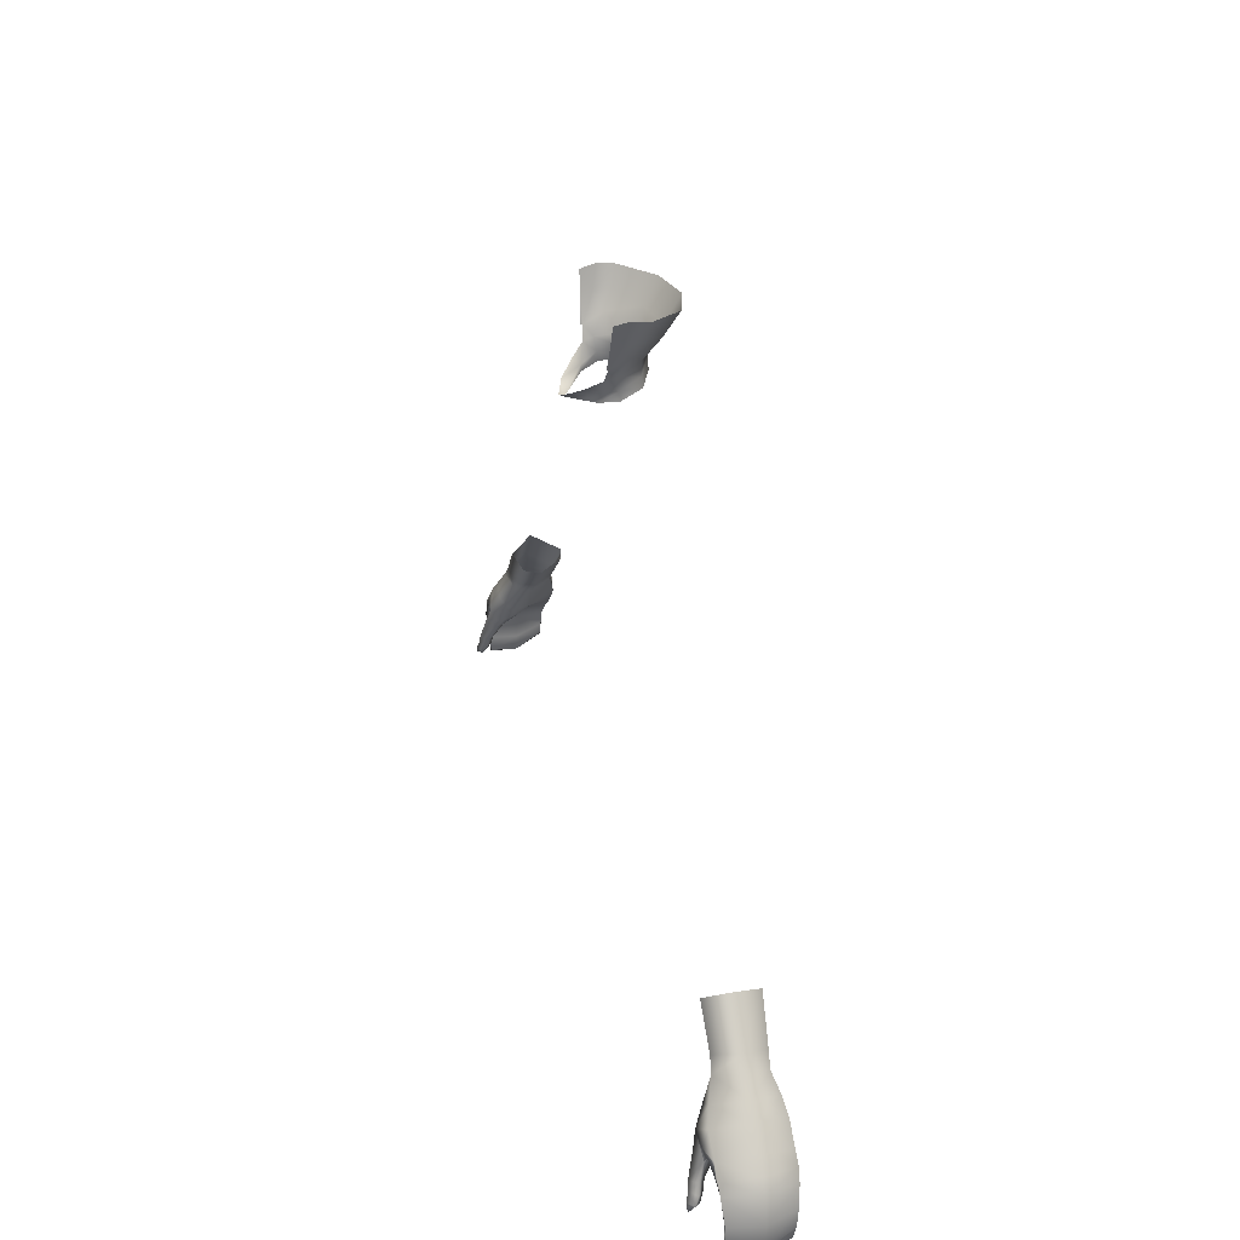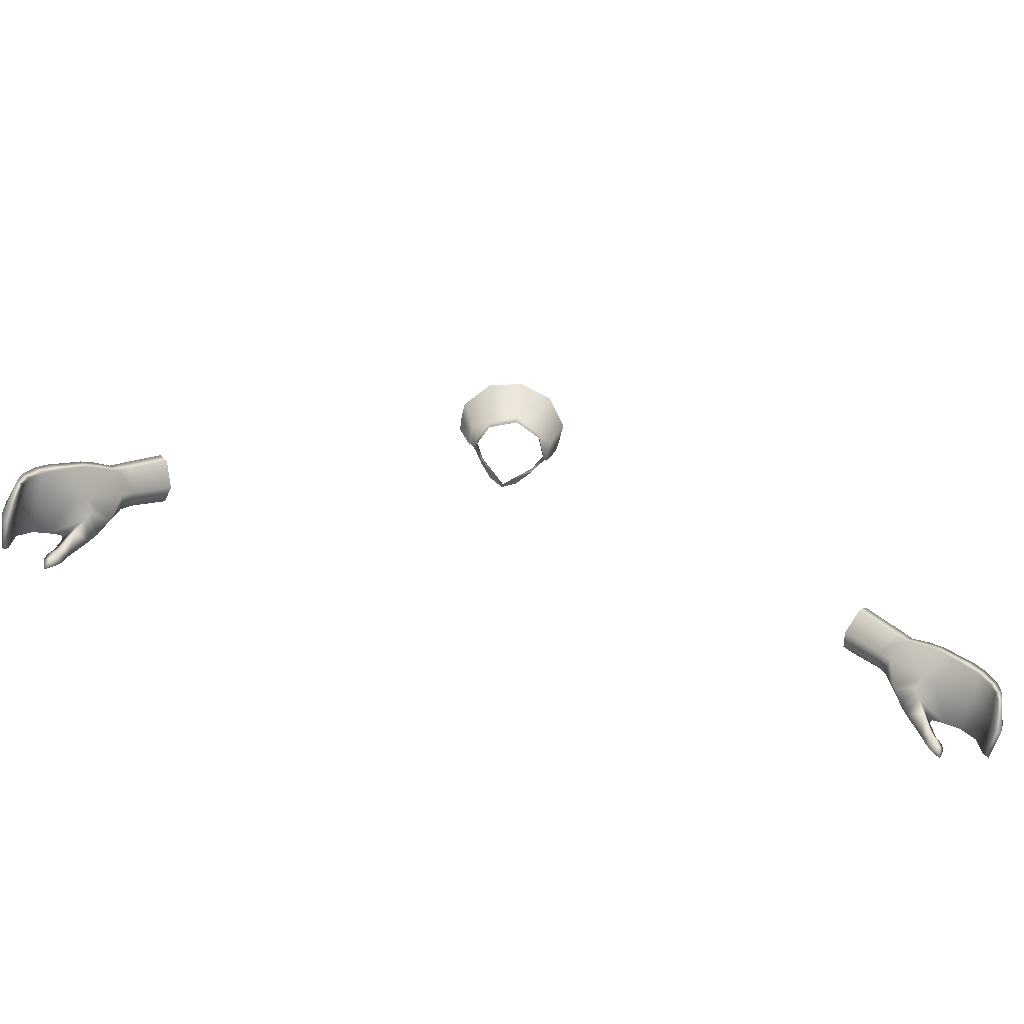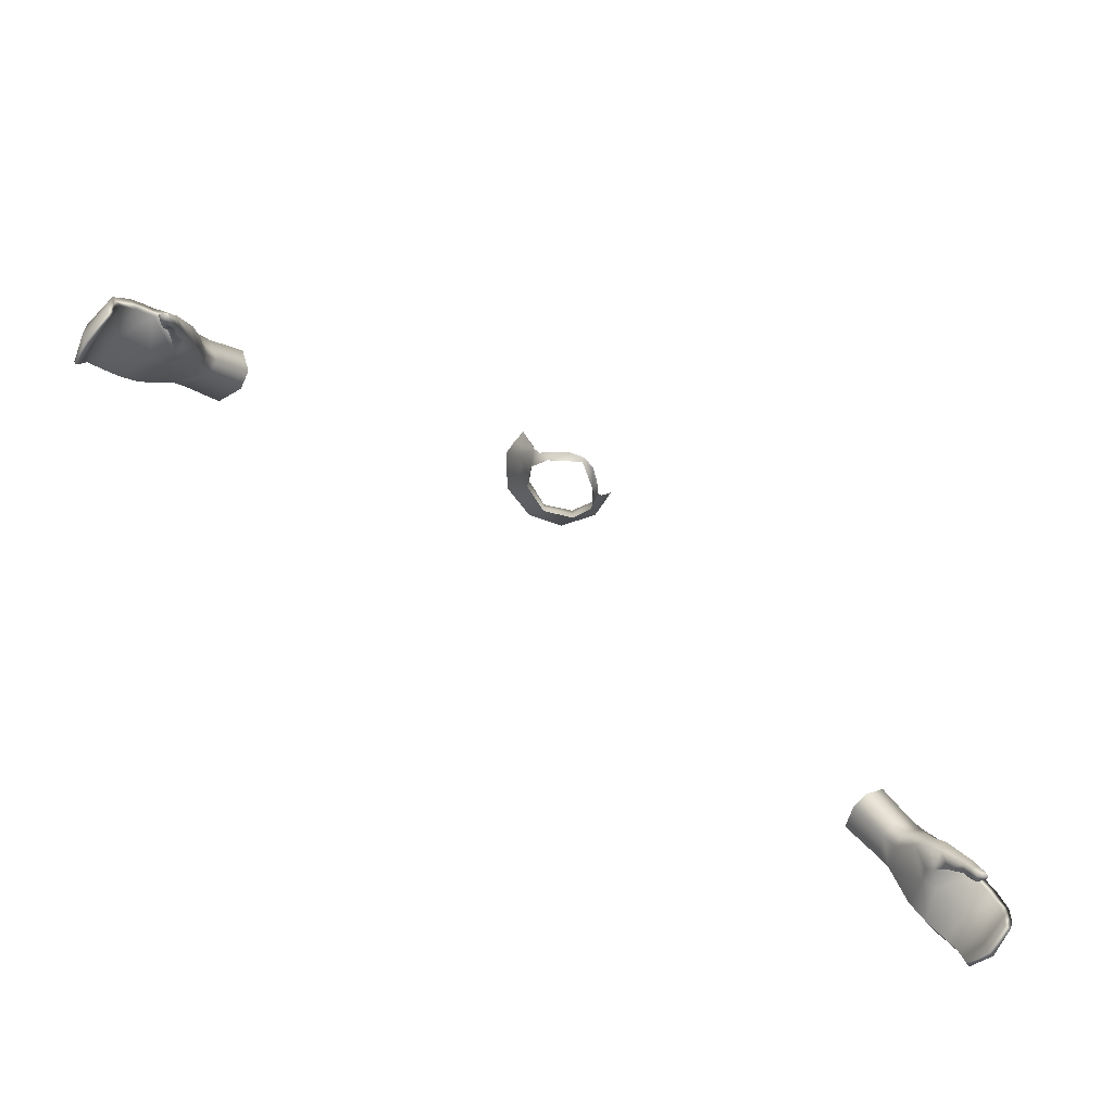
<metadata>
{"format":"obj","ext":"obj","renderer":"f3d","projection":"perspective","resolution":1024,"background":"white","views":[{"elev":31.1,"azim":76.2,"up":"+Z"},{"elev":-70.0,"azim":167.0,"up":"+Z"},{"elev":-73.4,"azim":-35.6,"up":"+Z"}]}
</metadata>
<code>
g NPC_Male_Size02_Body_018_LOD2
v 2.258e-08 -0.02778 1.542
v 0.03508 -0.002396 1.558
v 0.03674 -0.002202 1.549
v 0.04743 0.01683 1.564
v 0.0477 0.01806 1.554
v 0.03599 0.04364 1.56
v 0.03467 0.04229 1.572
v 0.03467 0.04229 1.572
v 3.499e-08 0.05851 1.562
v 0.03599 0.04364 1.56
v -0 0.05711 1.575
v -0.03467 0.04229 1.572
v -0.03599 0.04364 1.56
v 2.258e-08 -0.02778 1.542
v -0.03674 -0.002202 1.549
v -0.03508 -0.002396 1.558
v -0.04743 0.01683 1.564
v -0.0477 0.01806 1.554
v -0.03599 0.04364 1.56
v -0.03467 0.04229 1.572
v 2.258e-08 -0.02778 1.542
v 4.82e-10 -0.03355 1.545
v 0.01816 -0.02679 1.553
v 0.03508 -0.002396 1.558
v 0.03403 -0.01304 1.564
v 0.04692 0.001675 1.577
v 0.04743 0.01683 1.564
v 0.04904 0.01383 1.58
v 0.03467 0.04229 1.572
v 0.05702 0.02591 1.603
v 0.0543 0.004195 1.592
v 0.03413 0.04248 1.588
v -0 0.05711 1.575
v -0 0.05696 1.588
v 0.03859 0.06235 1.613
v -0 0.07311 1.61
v 0.04397 0.07931 1.642
v -0 0.09187 1.64
v 0.07263 0.04249 1.647
v 0.06507 0.03682 1.624
v 0.06473 0.01644 1.622
v 0.07261 0.02201 1.649
v 0.07108 0.004871 1.645
v 0.06489 0.003848 1.622
v 0.05564 0.002006 1.592
v 4.82e-10 -0.03355 1.545
v 2.258e-08 -0.02778 1.542
v -0.01816 -0.02679 1.553
v -0.03508 -0.002396 1.558
v -0.03403 -0.01304 1.564
v -0.04692 0.001675 1.577
v -0.04743 0.01683 1.564
v -0.04904 0.01383 1.58
v -0.03467 0.04229 1.572
v -0.0543 0.004195 1.592
v -0.03413 0.04248 1.588
v -0 0.05711 1.575
v -0 0.05696 1.588
v -0.05702 0.02591 1.603
v -0.03859 0.06235 1.613
v -0 0.07311 1.61
v -0.04397 0.07931 1.642
v -0 0.09187 1.64
v -0.06507 0.03682 1.624
v -0.07263 0.04249 1.647
v -0.06473 0.01644 1.622
v -0.07261 0.02201 1.649
v -0.07108 0.004871 1.645
v -0.06489 0.003848 1.622
v -0.05564 0.002006 1.592
v 0.4605 0.009204 1.052
v 0.4602 0.02846 1.048
v 0.4486 0.02991 1.062
v 0.4504 0.01133 1.066
v 0.4125 0.03074 1.1
v 0.4166 0.01097 1.104
v 0.4336 -0.0001563 1.119
v 0.4802 -0.001274 1.065
v 0.4681 0.0006905 1.079
v 0.4492 0.02629 1.134
v 0.4853 0.0269 1.089
v 0.4982 0.0274 1.074
v 0.4324 0.06116 1.118
v 0.4826 0.0558 1.061
v 0.4703 0.05739 1.075
v 0.4239 0.05864 1.11
v 0.4729 0.05434 1.055
v 0.4608 0.05463 1.068
v 0.4125 0.03074 1.1
v 0.4486 0.02991 1.062
v 0.4602 0.02846 1.048
v 0.4605 0.009204 1.052
v 0.4663 0.006253 1.02
v 0.4602 0.02846 1.048
v 0.4767 -0.00799 1.03
v 0.4895 -0.01842 1.01
v 0.4751 -0.005742 1
v 0.4802 -0.001274 1.065
v 0.4967 -0.007753 1.043
v 0.4965 -0.02212 0.994
v 0.4817 -0.01164 0.989
v 0.5069 -0.02951 0.964
v 0.4979 -0.02229 0.9591
v 0.5102 -0.03019 0.9535
v 0.5015 -0.02491 0.9468
v 0.5068 -0.02698 0.9376
v 0.5117 -0.01576 0.9889
v 0.5155 -0.02064 0.9659
v 0.5206 -0.02255 0.954
v 0.522 -0.02544 0.9435
v 0.5143 -0.01326 0.9936
v 0.5144 -0.03291 0.9421
v 0.5179 -0.03204 0.9331
v 0.5141 -0.01727 1.006
v 0.5325 -0.01162 1.006
v 0.5267 -0.01031 0.9847
v 0.5112 -0.01198 1.027
v 0.526 0.02913 1.039
v 0.5449 -0.01206 0.993
v 0.5434 -0.008647 0.9743
v 0.513 0.02847 1.055
v 0.4982 0.0274 1.074
v 0.4826 0.0558 1.061
v 0.4984 0.06253 1.043
v 0.4729 0.05434 1.055
v 0.5032 0.06491 1.019
v 0.5113 0.0665 1.027
v 0.5226 0.06503 0.9954
v 0.5446 0.02918 1.016
v 0.5561 0.02929 0.9997
v 0.5305 0.06739 1.004
v 0.542 0.06784 0.9915
v 0.5637 0.02891 0.9852
v 0.5524 0.06611 0.9802
v 0.5424 0.06307 0.9747
v 0.5629 0.06285 0.9592
v 0.554 0.06034 0.957
v 0.5743 0.02823 0.9551
v 0.5629 0.06285 0.9592
v 0.5711 0.02805 0.9215
v 0.5637 0.06111 0.9368
v 0.561 0.05868 0.9216
v 0.5648 0.02789 0.9007
v 0.5553 -0.01168 0.9828
v 0.5743 0.02823 0.9551
v 0.5688 -0.01017 0.9558
v 0.5571 -0.008096 0.9523
v 0.5711 0.02805 0.9215
v 0.5572 -0.007718 0.9272
v 0.5669 -0.008751 0.925
v 0.5648 0.02789 0.9007
v 0.5616 -0.00654 0.9043
v 0.5564 -0.00562 0.9083
v 0.5648 0.02789 0.9007
v 0.5564 -0.00562 0.9083
v 0.5616 -0.00654 0.9043
v 0.5574 0.02749 0.9053
v 0.5577 0.02774 0.9242
v 0.5572 -0.007718 0.9272
v 0.5589 0.02864 0.951
v 0.5571 -0.008096 0.9523
v 0.5446 0.02935 0.975
v 0.5434 -0.008647 0.9743
v 0.5267 -0.01031 0.9847
v 0.5072 0.02837 0.9964
v 0.491 0.01075 0.9939
v 0.5143 -0.01326 0.9936
v 0.5117 -0.01576 0.9889
v 0.5226 0.06503 0.9954
v 0.5424 0.06307 0.9747
v 0.5589 0.02864 0.951
v 0.554 0.06034 0.957
v 0.5567 0.05906 0.9386
v 0.5577 0.02774 0.9242
v 0.5567 0.05716 0.9252
v 0.5574 0.02749 0.9053
v 0.5648 0.02789 0.9007
v 0.561 0.05868 0.9216
v 0.4933 0.03134 1.007
v 0.5032 0.06491 1.019
v 0.4729 0.05434 1.055
v 0.4602 0.02846 1.048
v 0.4663 0.006253 1.02
v 0.4864 0.01768 1.002
v 0.4751 -0.005742 1
v 0.4817 -0.01164 0.989
v 0.4983 -0.001259 0.9813
v 0.4979 -0.02229 0.9591
v 0.5057 -0.01302 0.9609
v 0.5155 -0.02064 0.9659
v 0.5206 -0.02255 0.954
v 0.5103 -0.01557 0.9481
v 0.5015 -0.02491 0.9468
v 0.522 -0.02544 0.9435
v 0.5143 -0.01943 0.9388
v 0.5068 -0.02698 0.9376
v 0.5179 -0.03204 0.9331
v 0.5637 0.06111 0.9368
v 0.5629 0.06285 0.9592
v 0.554 0.06034 0.957
v 0.5567 0.05906 0.9386
v 0.561 0.05868 0.9216
v 0.5567 0.05716 0.9252
v -0.4486 0.02991 1.062
v -0.4125 0.03074 1.1
v -0.4239 0.05864 1.11
v -0.4608 0.05463 1.068
v -0.4729 0.05434 1.055
v -0.4602 0.02846 1.048
v -0.4703 0.05739 1.075
v -0.4324 0.06116 1.118
v -0.4826 0.0558 1.061
v -0.4492 0.02629 1.134
v -0.4853 0.0269 1.089
v -0.4982 0.0274 1.074
v -0.4336 -0.0001563 1.119
v -0.4802 -0.001274 1.065
v -0.4681 0.0006905 1.079
v -0.4504 0.01133 1.066
v -0.4166 0.01097 1.104
v -0.4125 0.03074 1.1
v -0.4605 0.009204 1.052
v -0.4486 0.02991 1.062
v -0.4602 0.02846 1.048
v -0.4605 0.009204 1.052
v -0.4602 0.02846 1.048
v -0.4663 0.006253 1.02
v -0.4767 -0.00799 1.03
v -0.4895 -0.01842 1.01
v -0.4751 -0.005742 1
v -0.4802 -0.001274 1.065
v -0.4967 -0.007753 1.043
v -0.4965 -0.02212 0.994
v -0.4817 -0.01164 0.989
v -0.5069 -0.02951 0.964
v -0.4979 -0.02229 0.9591
v -0.5102 -0.03019 0.9535
v -0.5015 -0.02491 0.9468
v -0.5068 -0.02698 0.9376
v -0.5117 -0.01576 0.9889
v -0.5155 -0.02064 0.9659
v -0.5206 -0.02255 0.954
v -0.522 -0.02544 0.9435
v -0.5143 -0.01326 0.9936
v -0.5144 -0.03291 0.9421
v -0.5179 -0.03204 0.9331
v -0.5141 -0.01727 1.006
v -0.5325 -0.01162 1.006
v -0.5267 -0.01031 0.9847
v -0.5112 -0.01198 1.027
v -0.526 0.02913 1.039
v -0.5449 -0.01206 0.993
v -0.5434 -0.008647 0.9743
v -0.513 0.02847 1.055
v -0.4982 0.0274 1.074
v -0.4826 0.0558 1.061
v -0.4984 0.06253 1.043
v -0.4729 0.05434 1.055
v -0.5032 0.06491 1.019
v -0.5113 0.0665 1.027
v -0.5226 0.06503 0.9954
v -0.5446 0.02918 1.016
v -0.5561 0.02929 0.9997
v -0.5305 0.06739 1.004
v -0.542 0.06784 0.9915
v -0.5637 0.02891 0.9852
v -0.5524 0.06611 0.9802
v -0.5424 0.06307 0.9747
v -0.5629 0.06285 0.9592
v -0.554 0.06034 0.957
v -0.5743 0.02823 0.9551
v -0.5629 0.06285 0.9592
v -0.5711 0.02805 0.9215
v -0.5637 0.06111 0.9368
v -0.561 0.05868 0.9216
v -0.5648 0.02789 0.9007
v -0.5553 -0.01168 0.9828
v -0.5743 0.02823 0.9551
v -0.5688 -0.01017 0.9558
v -0.5571 -0.008096 0.9523
v -0.5711 0.02805 0.9215
v -0.5572 -0.007718 0.9272
v -0.5669 -0.008751 0.925
v -0.5648 0.02789 0.9007
v -0.5616 -0.00654 0.9043
v -0.5564 -0.00562 0.9083
v -0.5648 0.02789 0.9007
v -0.5616 -0.00654 0.9043
v -0.5564 -0.00562 0.9083
v -0.5574 0.02749 0.9053
v -0.5577 0.02774 0.9242
v -0.5572 -0.007718 0.9272
v -0.5589 0.02864 0.951
v -0.5571 -0.008096 0.9523
v -0.5446 0.02935 0.975
v -0.5434 -0.008647 0.9743
v -0.5267 -0.01031 0.9847
v -0.5072 0.02837 0.9964
v -0.491 0.01075 0.9939
v -0.5143 -0.01326 0.9936
v -0.5117 -0.01576 0.9889
v -0.5226 0.06503 0.9954
v -0.5424 0.06307 0.9747
v -0.5589 0.02864 0.951
v -0.554 0.06034 0.957
v -0.5567 0.05906 0.9386
v -0.5577 0.02774 0.9242
v -0.5567 0.05716 0.9252
v -0.5574 0.02749 0.9053
v -0.5648 0.02789 0.9007
v -0.561 0.05868 0.9216
v -0.4933 0.03134 1.007
v -0.5032 0.06491 1.019
v -0.4729 0.05434 1.055
v -0.4602 0.02846 1.048
v -0.4663 0.006253 1.02
v -0.4864 0.01768 1.002
v -0.4751 -0.005742 1
v -0.4817 -0.01164 0.989
v -0.4983 -0.001259 0.9813
v -0.4979 -0.02229 0.9591
v -0.5057 -0.01302 0.9609
v -0.5155 -0.02064 0.9659
v -0.5206 -0.02255 0.954
v -0.5103 -0.01557 0.9481
v -0.5015 -0.02491 0.9468
v -0.522 -0.02544 0.9435
v -0.5143 -0.01943 0.9388
v -0.5068 -0.02698 0.9376
v -0.5179 -0.03204 0.9331
v -0.554 0.06034 0.957
v -0.5629 0.06285 0.9592
v -0.5637 0.06111 0.9368
v -0.5567 0.05906 0.9386
v -0.561 0.05868 0.9216
v -0.5567 0.05716 0.9252
g NPC_Male_Size02_Body_018_LOD2_0
f 3 2 1
f 2 3 4
f 3 5 4
f 5 6 4
f 6 7 4
f 10 9 8
f 9 11 8
f 11 9 12
f 9 13 12
f 16 15 14
f 16 17 15
f 17 18 15
f 19 18 17
f 20 19 17
f 23 22 21
f 23 21 24
f 25 23 24
f 25 24 26
f 26 24 27
f 28 26 27
f 28 27 29
f 26 28 30
f 31 26 30
f 32 28 29
f 28 32 30
f 29 33 32
f 33 34 32
f 32 34 35
f 32 35 30
f 34 36 35
f 35 36 37
f 36 38 37
f 37 39 35
f 35 40 30
f 39 40 35
f 41 30 40
f 41 40 39
f 31 30 41
f 42 41 39
f 42 43 41
f 44 41 43
f 44 31 41
f 45 31 44
f 48 47 46
f 49 47 48
f 50 49 48
f 49 50 51
f 52 49 51
f 53 52 51
f 52 53 54
f 51 55 53
f 53 56 54
f 57 54 56
f 58 57 56
f 56 53 59
f 55 59 53
f 58 56 60
f 56 59 60
f 61 58 60
f 61 60 62
f 63 61 62
f 62 60 64
f 59 64 60
f 65 62 64
f 59 66 64
f 64 66 65
f 59 55 66
f 66 67 65
f 68 67 66
f 66 69 68
f 69 66 55
f 70 69 55
f 73 72 71
f 74 73 71
f 75 73 74
f 76 75 74
f 76 74 77
f 71 78 74
f 74 79 77
f 78 79 74
f 77 79 80
f 81 79 78
f 79 81 80
f 82 81 78
f 80 81 83
f 82 84 81
f 81 85 83
f 84 85 81
f 83 85 86
f 85 84 87
f 85 88 86
f 88 85 87
f 86 88 89
f 88 90 89
f 90 88 87
f 91 90 87
f 94 93 92
f 95 92 93
f 96 95 93
f 97 96 93
f 92 95 98
f 95 99 98
f 96 99 95
f 100 96 97
f 101 100 97
f 102 100 101
f 103 102 101
f 102 103 104
f 103 105 104
f 105 106 104
f 107 100 102
f 107 96 100
f 108 107 102
f 102 104 108
f 104 109 108
f 109 104 110
f 107 111 96
f 106 112 104
f 104 112 110
f 106 113 112
f 113 110 112
f 111 114 96
f 111 115 114
f 111 116 115
f 114 117 96
f 114 115 117
f 117 99 96
f 99 117 118
f 118 117 115
f 116 119 115
f 116 120 119
f 121 99 118
f 98 99 121
f 122 98 121
f 122 121 123
f 121 124 123
f 124 121 118
f 125 123 124
f 125 124 126
f 124 127 126
f 127 124 118
f 128 126 127
f 129 118 115
f 118 129 127
f 119 130 115
f 130 129 115
f 129 131 127
f 131 128 127
f 132 131 129
f 130 132 129
f 131 132 128
f 130 119 133
f 132 130 133
f 132 134 128
f 134 132 133
f 134 135 128
f 135 134 136
f 137 135 136
f 134 133 138
f 139 134 138
f 138 140 139
f 140 141 139
f 142 141 140
f 143 142 140
f 119 144 133
f 133 144 145
f 120 144 119
f 144 146 145
f 144 120 146
f 120 147 146
f 145 146 148
f 147 149 146
f 146 150 148
f 149 150 146
f 151 148 150
f 152 151 150
f 150 149 152
f 149 153 152
f 156 155 154
f 155 157 154
f 157 155 158
f 155 159 158
f 160 158 159
f 161 160 159
f 162 160 161
f 163 162 161
f 162 163 164
f 165 162 164
f 165 164 166
f 164 167 166
f 168 166 167
f 165 169 162
f 169 170 162
f 171 162 170
f 172 171 170
f 172 173 171
f 173 174 171
f 174 173 175
f 176 174 175
f 176 175 177
f 175 178 177
f 165 179 169
f 179 180 169
f 180 179 181
f 179 182 181
f 183 182 179
f 179 165 184
f 184 183 179
f 183 184 185
f 165 166 184
f 184 166 185
f 186 185 166
f 187 186 166
f 168 187 166
f 186 187 188
f 189 187 168
f 187 189 188
f 190 189 168
f 189 190 191
f 188 189 192
f 192 189 191
f 193 188 192
f 192 191 194
f 193 192 195
f 195 192 194
f 196 193 195
f 194 197 195
f 197 196 195
f 200 199 198
f 201 200 198
f 198 202 201
f 202 203 201
f 206 205 204
f 207 206 204
f 208 207 204
f 209 208 204
f 206 207 210
f 207 208 210
f 211 206 210
f 208 212 210
f 211 210 213
f 210 212 214
f 210 214 213
f 212 215 214
f 213 214 216
f 214 215 217
f 214 218 216
f 218 214 217
f 216 218 219
f 219 218 217
f 220 216 219
f 221 220 219
f 222 219 217
f 223 221 219
f 223 219 222
f 224 223 222
f 227 226 225
f 225 228 227
f 228 229 227
f 229 230 227
f 228 225 231
f 232 228 231
f 232 229 228
f 229 233 230
f 233 234 230
f 233 235 234
f 235 236 234
f 236 235 237
f 238 236 237
f 239 238 237
f 235 233 240
f 229 240 233
f 241 235 240
f 235 241 237
f 241 242 237
f 237 242 243
f 244 240 229
f 245 239 237
f 245 237 243
f 246 239 245
f 243 246 245
f 247 244 229
f 248 244 247
f 249 244 248
f 250 247 229
f 248 247 250
f 232 250 229
f 251 250 232
f 250 251 248
f 252 249 248
f 253 249 252
f 254 251 232
f 254 232 231
f 255 254 231
f 255 256 254
f 256 257 254
f 254 257 251
f 257 256 258
f 257 258 259
f 260 257 259
f 257 260 251
f 259 261 260
f 251 262 248
f 262 251 260
f 252 248 263
f 248 262 263
f 264 262 260
f 261 264 260
f 262 264 265
f 263 262 265
f 265 264 261
f 252 263 266
f 266 263 265
f 265 261 267
f 267 266 265
f 261 268 267
f 267 268 269
f 268 270 269
f 266 267 271
f 267 272 271
f 271 272 273
f 272 274 273
f 274 275 273
f 275 276 273
f 277 252 266
f 266 278 277
f 277 253 252
f 278 279 277
f 277 279 253
f 279 280 253
f 278 281 279
f 282 280 279
f 281 283 279
f 283 282 279
f 281 284 283
f 284 285 283
f 282 283 285
f 286 282 285
f 289 288 287
f 290 289 287
f 290 291 289
f 291 292 289
f 292 291 293
f 294 292 293
f 293 295 294
f 295 296 294
f 297 296 295
f 298 297 295
f 298 299 297
f 299 300 297
f 299 301 300
f 302 298 295
f 303 302 295
f 295 304 303
f 304 305 303
f 305 304 306
f 304 307 306
f 308 306 307
f 309 308 307
f 309 310 308
f 310 311 308
f 312 298 302
f 313 312 302
f 312 313 314
f 315 312 314
f 312 315 316
f 298 312 317
f 317 312 316
f 317 316 318
f 299 298 317
f 299 317 318
f 318 319 299
f 319 320 299
f 320 301 299
f 319 321 320
f 320 322 301
f 321 322 320
f 322 323 301
f 323 322 324
f 322 321 325
f 322 325 324
f 321 326 325
f 324 325 327
f 325 326 328
f 325 328 327
f 326 329 328
f 330 327 328
f 329 330 328
f 333 332 331
f 334 333 331
f 333 334 335
f 334 336 335

</code>
